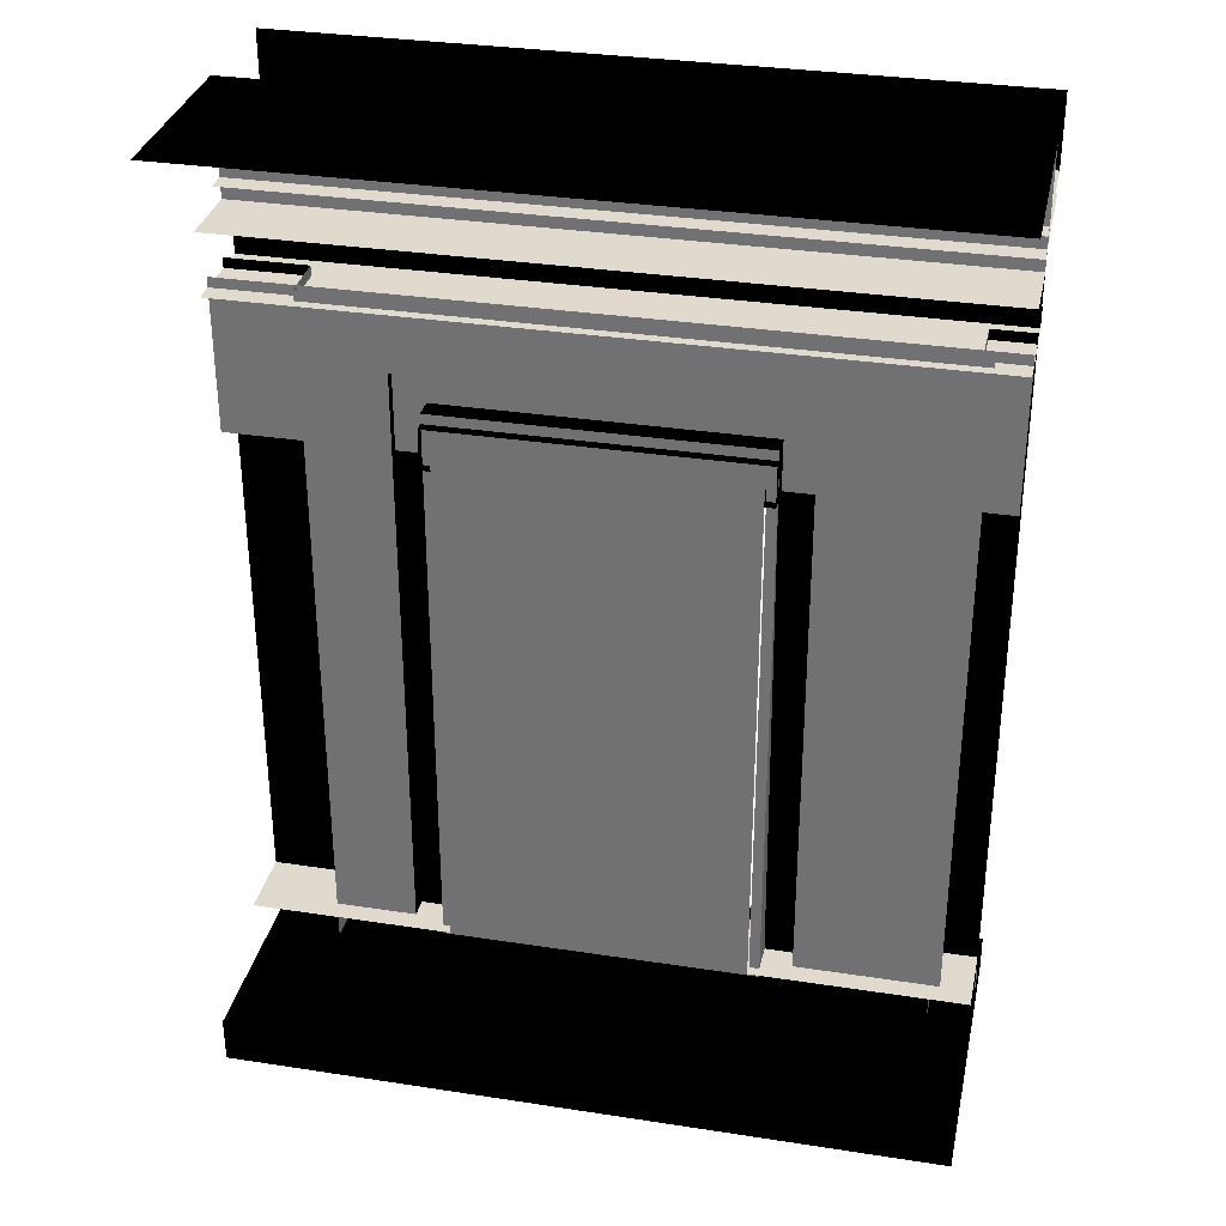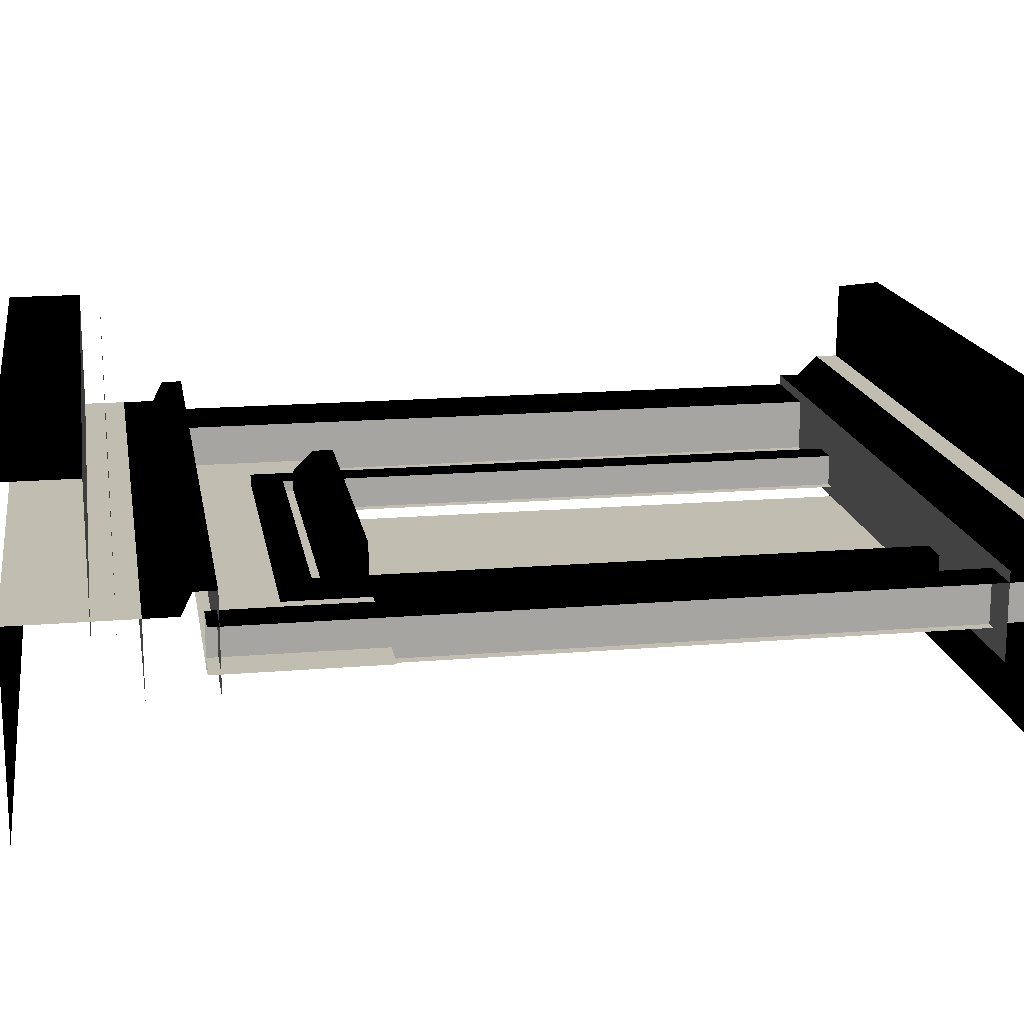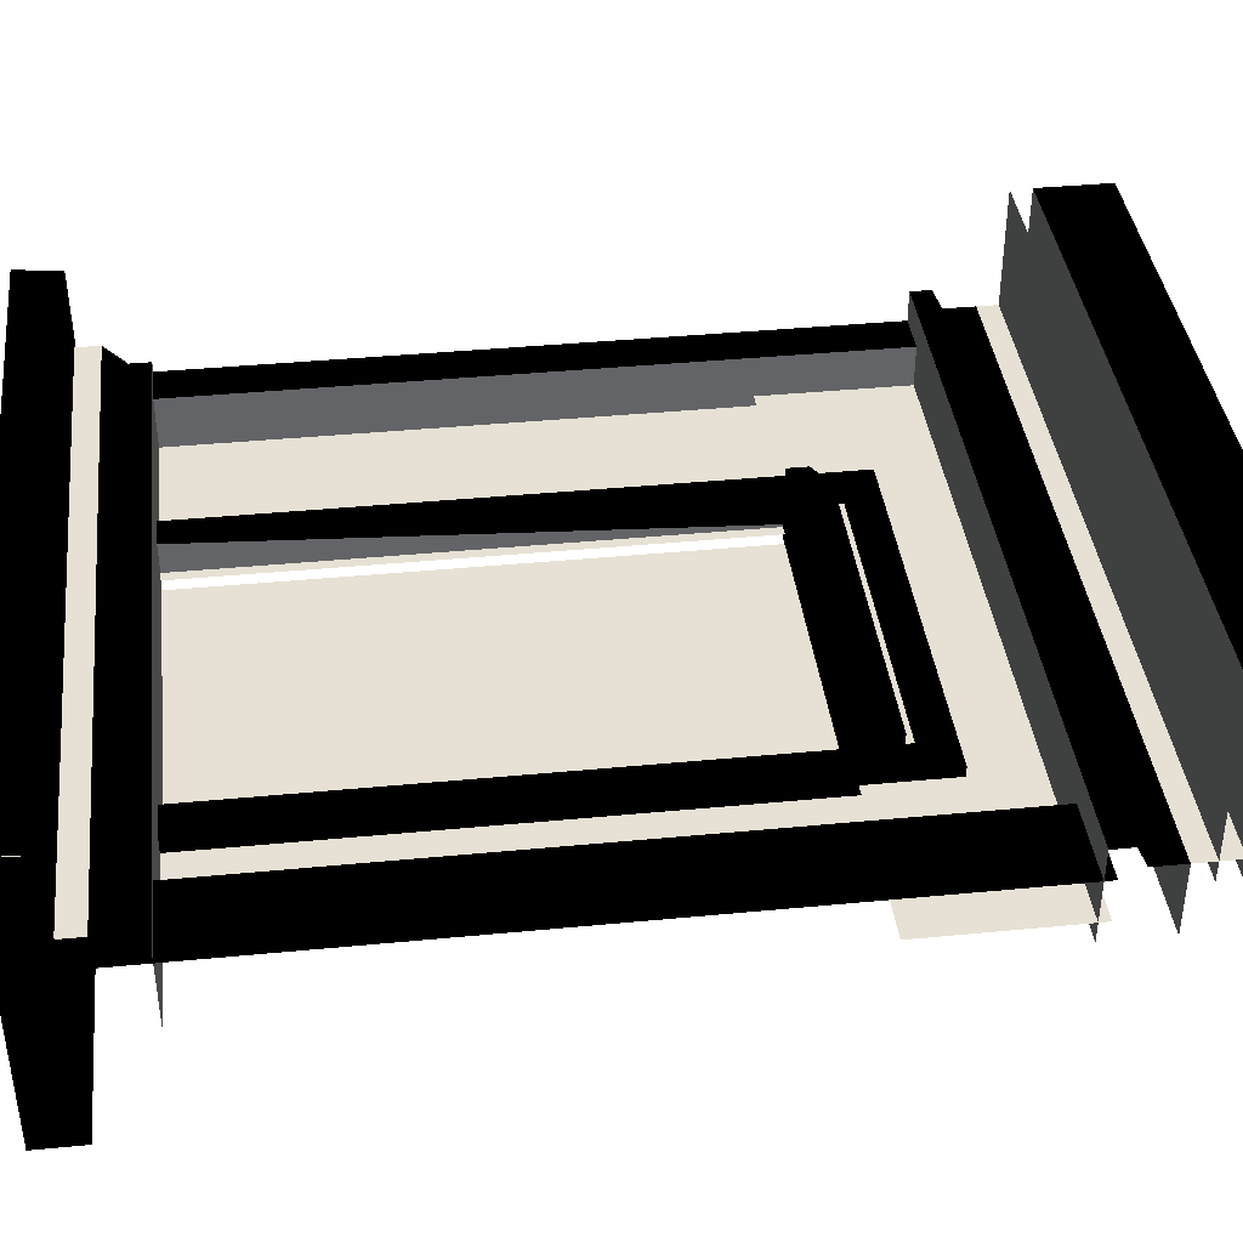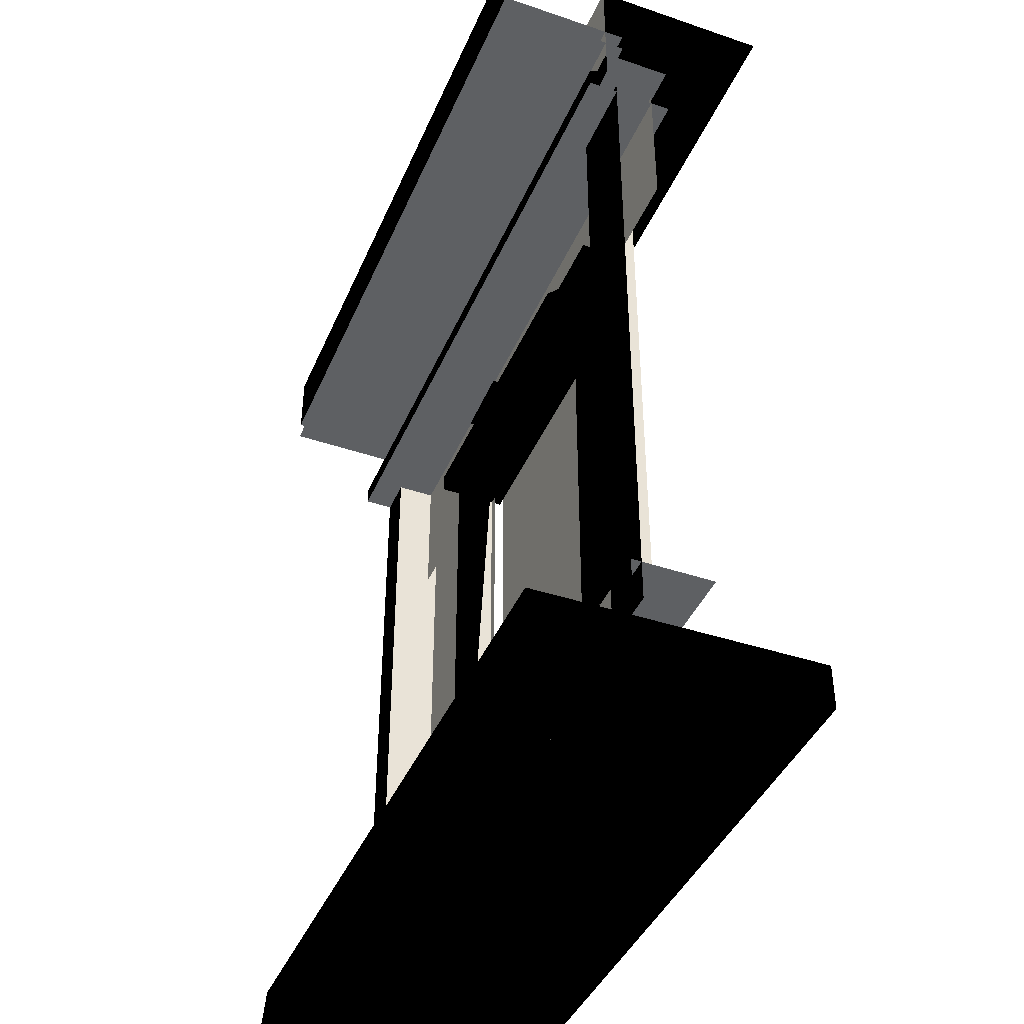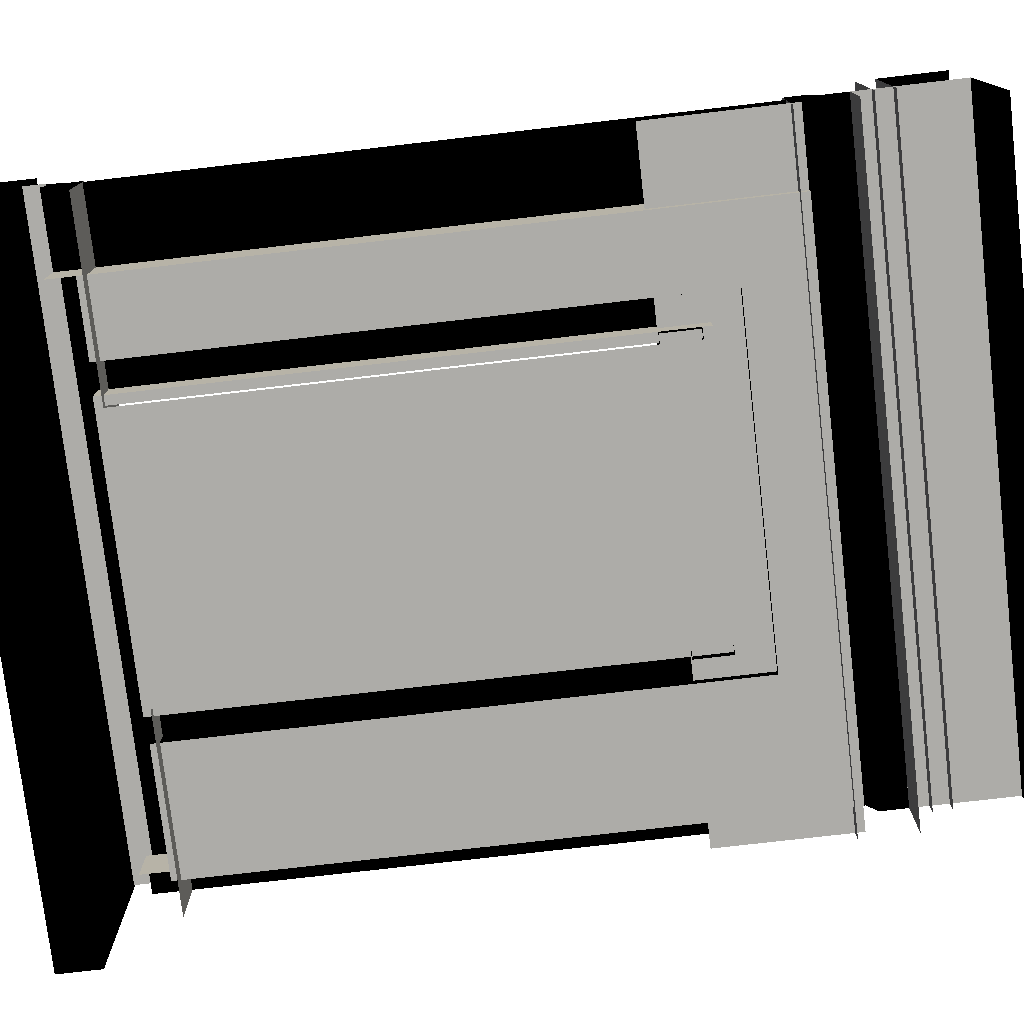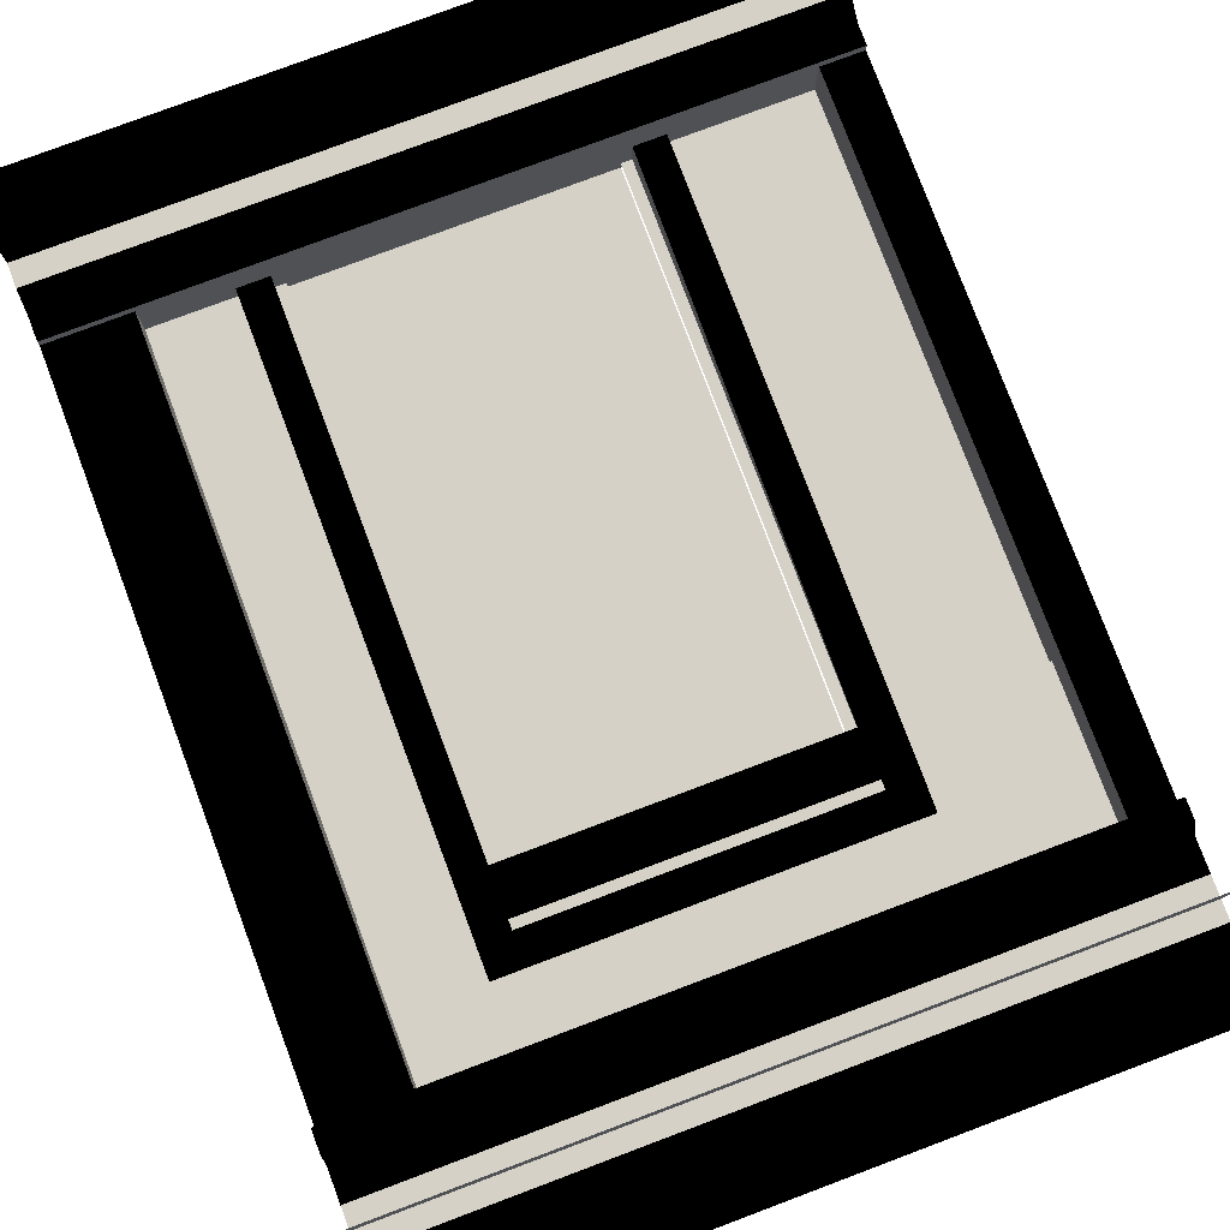
<metadata>
{"format":"obj","ext":"obj","renderer":"f3d","projection":"perspective","resolution":1024,"background":"white","views":[{"elev":32.6,"azim":-167.9,"up":"+Y"},{"elev":16.7,"azim":-99.7,"up":"+Z"},{"elev":39.3,"azim":83.1,"up":"+Z"},{"elev":-42.1,"azim":67.8,"up":"+Y"},{"elev":-76.6,"azim":96.6,"up":"+Z"},{"elev":79.0,"azim":159.4,"up":"+Z"}]}
</metadata>
<code>
g
v 71 -158 -104
v 71 -215 -104
v 70 -159 -104
v 70 -159 -104.7
v 70 -159 -104.3
v 70 -214 -104.3
v 70 -214 -104.3
v 70 -214 -104
v 41 -159 -104.7
v 41 -159 -104
v 41 -159 -104.7
v 41 -214 -104.5
v 41 -214 -104
v 40 -158 -104
v 40 -215 -104
v 82 -148 -103
v 82 -155 -103
v 82 -215 -103
v 82 -148 -98
v 82 -148 -103
v 82 -218 -98
v 82 -218 -103
v 74 -148 -103
v 74 -155 -101
v 74 -155 -103
v 74 -215 -101
v 74 -215 -103
v 71 -158 -101
v 71 -158 -104
v 71 -215 -101
v 71 -215 -104
v 40 -158 -101
v 40 -158 -104
v 40 -215 -101
v 40 -215 -104
v 37 -148 -103
v 37 -155 -101
v 37 -155 -103
v 37 -215 -101
v 37 -215 -103
v 24 -148 -98
v 24 -148 -103
v 24 -218 -98
v 24 -218 -103
v 23 -148 -103
v 23 -155 -103
v 23 -215 -103
v 71 -159 -100
v 71 -159 -105
v 71 -161 -98
v 71 -163 -98
v 71 -163 -98
v 71 -163 -105
v 58 -162.3 -97
v 58 -162.7 -98
v 51 -162.7 -97
v 51 -162.3 -98
v 40 -159 -100
v 40 -159 -105
v 40 -161 -98
v 40 -163 -98
v 40 -163 -98
v 40 -163 -105
v 70 -159 -105
v 41 -159 -105
v 41 -214 -105
v 70 -214 -105
v 19.95 -131.9 -85.44
v 89.95 -131.9 -85.44
v 89.95 -131.9 -115.4
v 19.95 -131.9 -115.4
v 19.95 -224.6 -115.4
v 89.95 -224.6 -115.4
v 89.95 -139 -99
v 19.95 -139 -99
v 19.95 -139 -85.44
v 89.95 -139 -85.44
v 89.95 -141 -99
v 19.95 -141 -99
v 19.95 -141 -85.44
v 89.95 -141 -85.44
v 89.95 -220.3 -87.3
v 19.95 -220.4 -87.38
v 19.95 -220 -115.4
v 89.95 -220 -115.4
v 89.95 -224.6 -87
v 19.95 -224.6 -87
v 19.95 -148 -98
v 19.95 -218 -98
v 89.95 -218 -98
v 89.95 -148 -98
v 89.95 -163 -102
v 89.95 -148 -102
v 19.95 -148 -102
v 19.95 -163 -102
v 89.95 -143 -104
v 89.95 -143 -97
v 19.95 -143 -97
v 19.95 -143 -104
v 89.95 -143 -97
v 19.95 -143 -97
v 19.95 -131.9 -97
v 89.95 -131.9 -97
v 89.95 -143 -97
v 89.95 -143 -104
v 19.95 -143 -104
v 19.95 -143 -97
v 89.95 -149 -104
v 89.95 -149 -95
v 19.95 -149 -95
v 19.95 -149 -104
v 89.95 -146 -97
v 19.95 -146 -97
v 89.95 -147 -95
v 19.95 -147 -95
v 89.95 -214 -97
v 89.95 -214 -105
v 19.95 -214 -105
v 19.95 -214 -97
v 89.95 -216 -97
v 19.95 -216 -97
v 89.95 -218 -95
v 19.95 -218 -95
v 89.95 -224.6 -95
v 19.95 -224.6 -95
v 19.95 -139 -85.44
v 89.95 -139 -85.44
v 19.95 -220 -115.4
v 89.95 -220 -115.4
v 19.95 -131.9 -97
v 89.95 -131.9 -97
v 19.95 -224.6 -87
v 19.95 -220.2 -87.4
v 89.95 -224.6 -95
v 89.95 -224.6 -95
v 19.95 -224.6 -95
v 19.95 -224.6 -95
v 89.95 -224.6 -87
v 89.95 -220.2 -87.38
g
f 1 10 3
f 14 13 10
f 13 2 8
f 2 3 8
f 43 42 41
f 19 22 21
f 46 40 38
f 25 36 38
f 17 23 25
f 24 38 37
f 40 37 38
f 24 32 28
f 37 34 32
f 29 32 33
f 34 33 32
f 45 38 36
f 18 25 27
f 25 26 27
f 26 28 30
f 28 31 30
f 51 52 50
f 63 58 59
f 56 55 54
f 54 57 56
f 62 53 52
f 59 48 49
f 60 51 50
f 52 49 50
f 63 61 58
f 58 50 48
f 52 51 61 62
f 67 65 66
f 74 76 75
f 78 80 79
f 82 84 83
f 82 87 86
f 88 43 41
f 19 90 91
f 92 94 95
f 97 99 96
f 100 102 101
f 104 106 107
f 110 108 109
f 112 107 113
f 115 112 113
f 110 114 115
f 116 118 119
f 120 119 121
f 123 120 121
f 123 124 122
f 127 68 126
f 128 73 72
f 71 131 70
f 134 132 136
f 135 72 73
f 129 138 73
f 129 139 138
f 135 137 72
f 138 132 134
f 132 133 72
f 72 133 128
f 130 131 71
f 128 129 73
f 69 68 127
f 123 125 124
f 122 120 123
f 120 116 119
f 116 117 118
f 109 114 110
f 114 112 115
f 112 104 107
f 110 111 108
f 104 105 106
f 100 103 102
f 98 99 97
f 92 93 94
f 21 90 19
f 88 89 43
f 83 87 82
f 82 85 84
f 78 81 80
f 74 77 76
f 64 65 67
f 58 60 50
f 61 60 58
f 49 48 50
f 52 53 49
f 61 51 60
f 58 48 59
f 62 63 53
f 55 57 54
f 57 55 56
f 28 29 31
f 26 24 28
f 25 24 26
f 17 25 18
f 46 38 45
f 34 35 33
f 28 32 29
f 39 34 37
f 24 37 32
f 40 39 37
f 25 38 24
f 17 16 23
f 25 23 36
f 47 40 46
f 19 20 22
f 43 44 42
f 2 1 3
f 15 2 13
f 14 15 13
f 1 14 10

</code>
